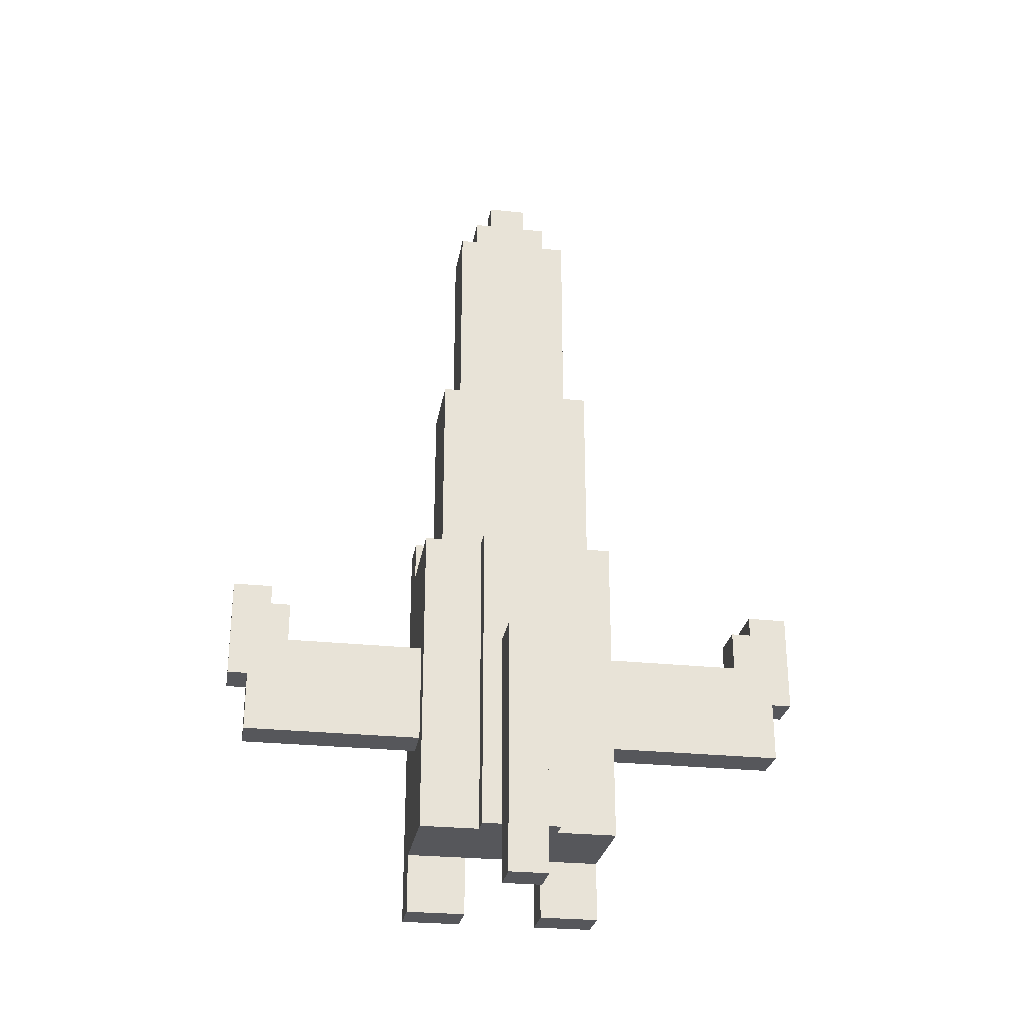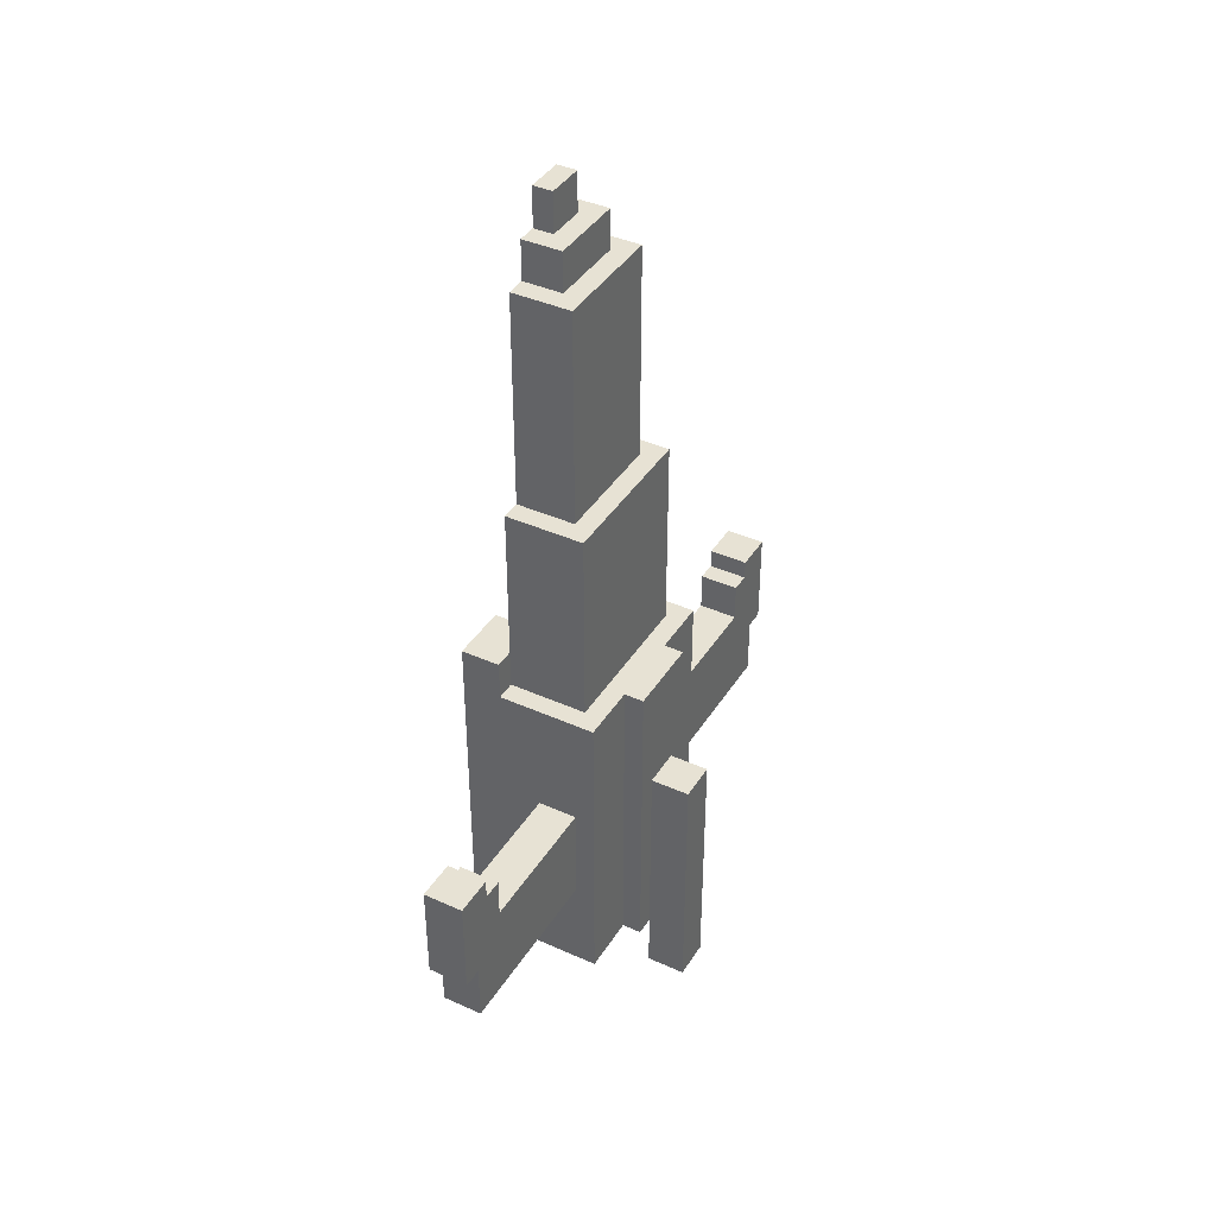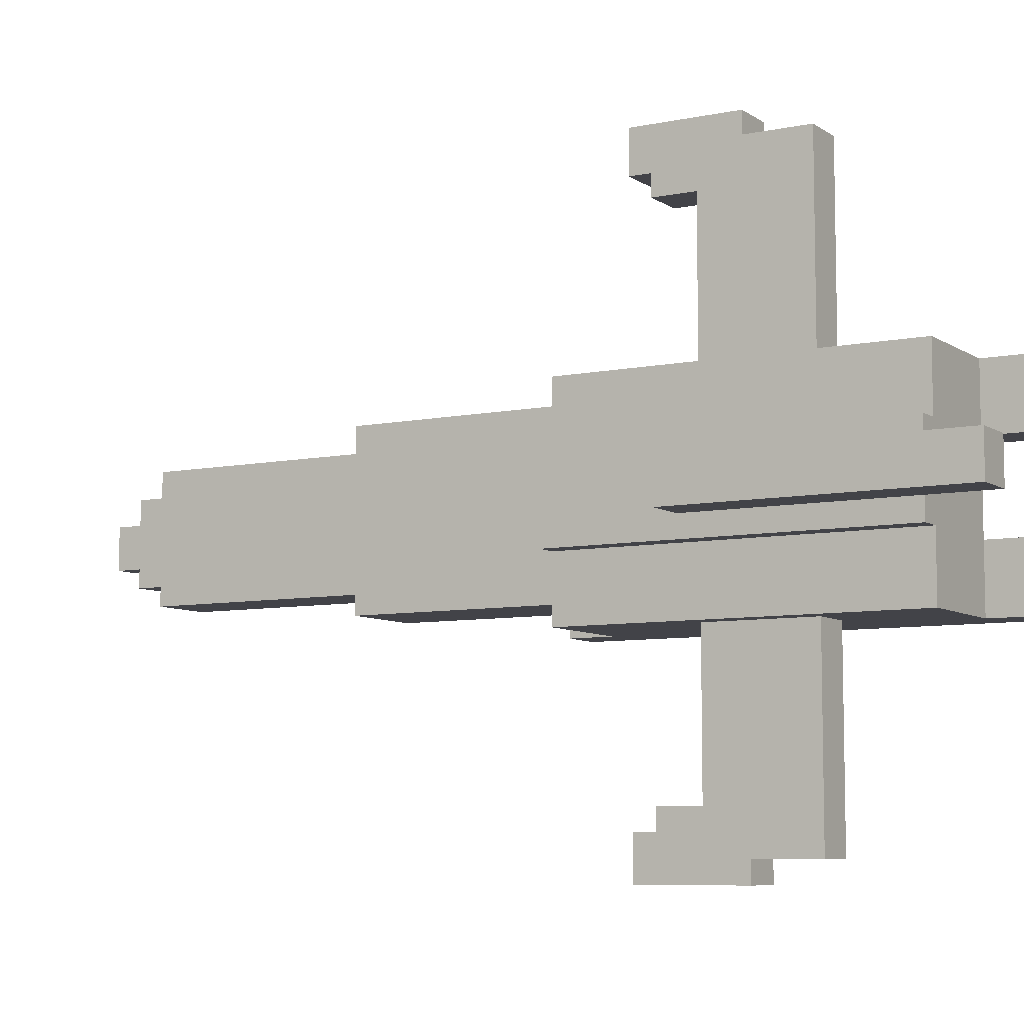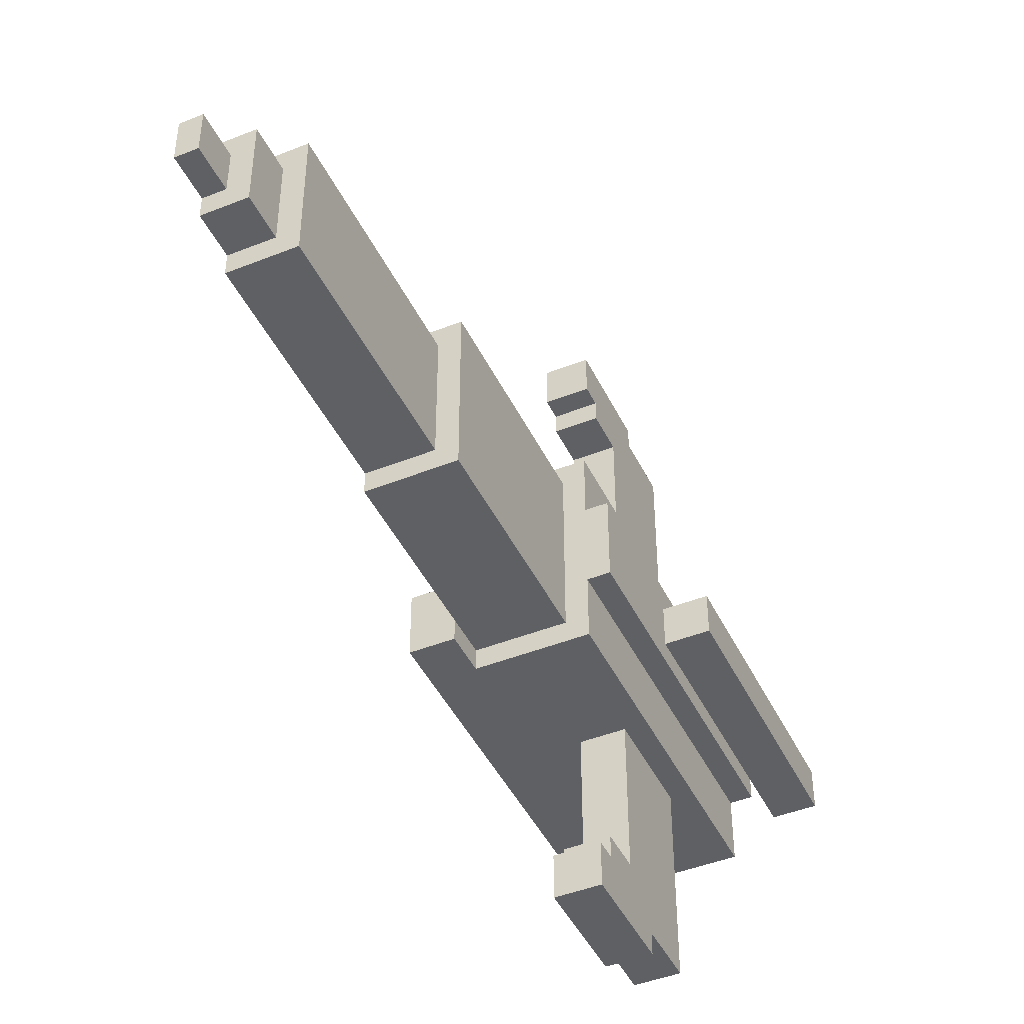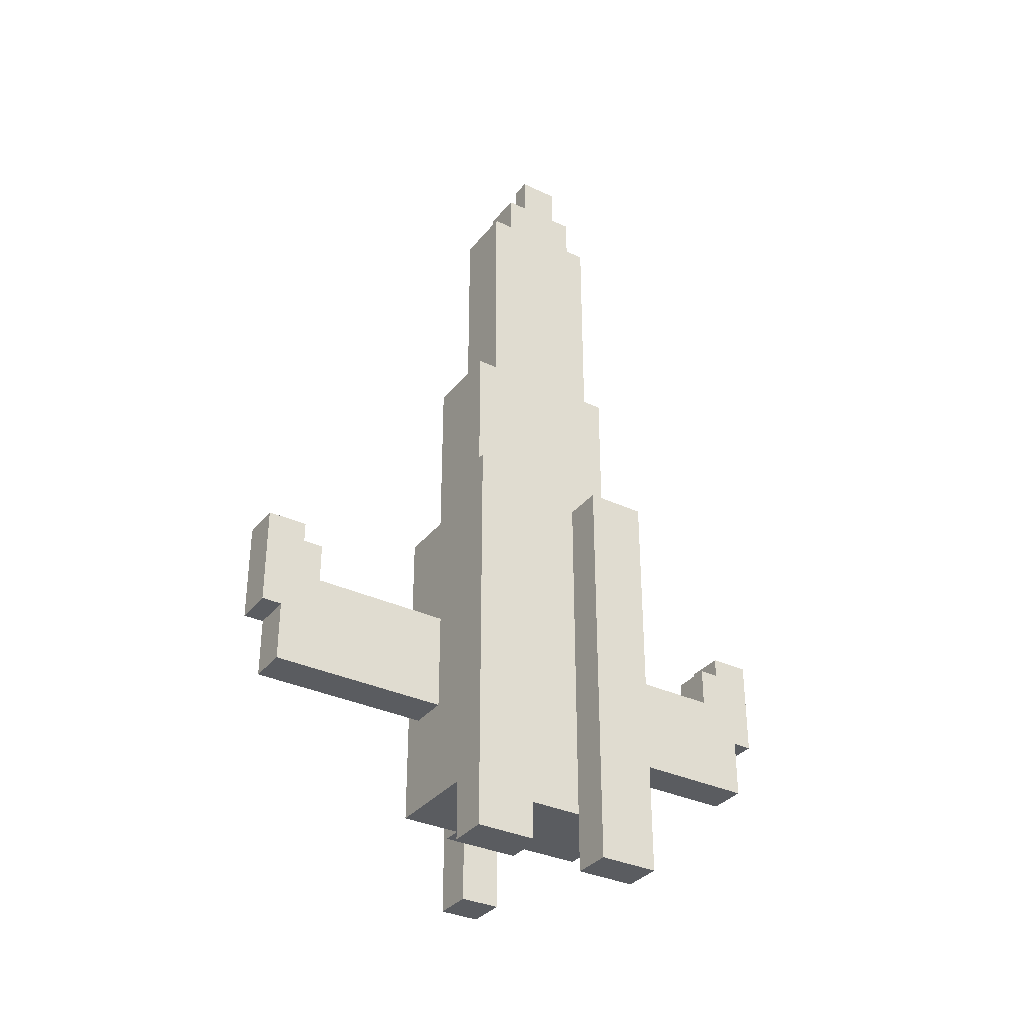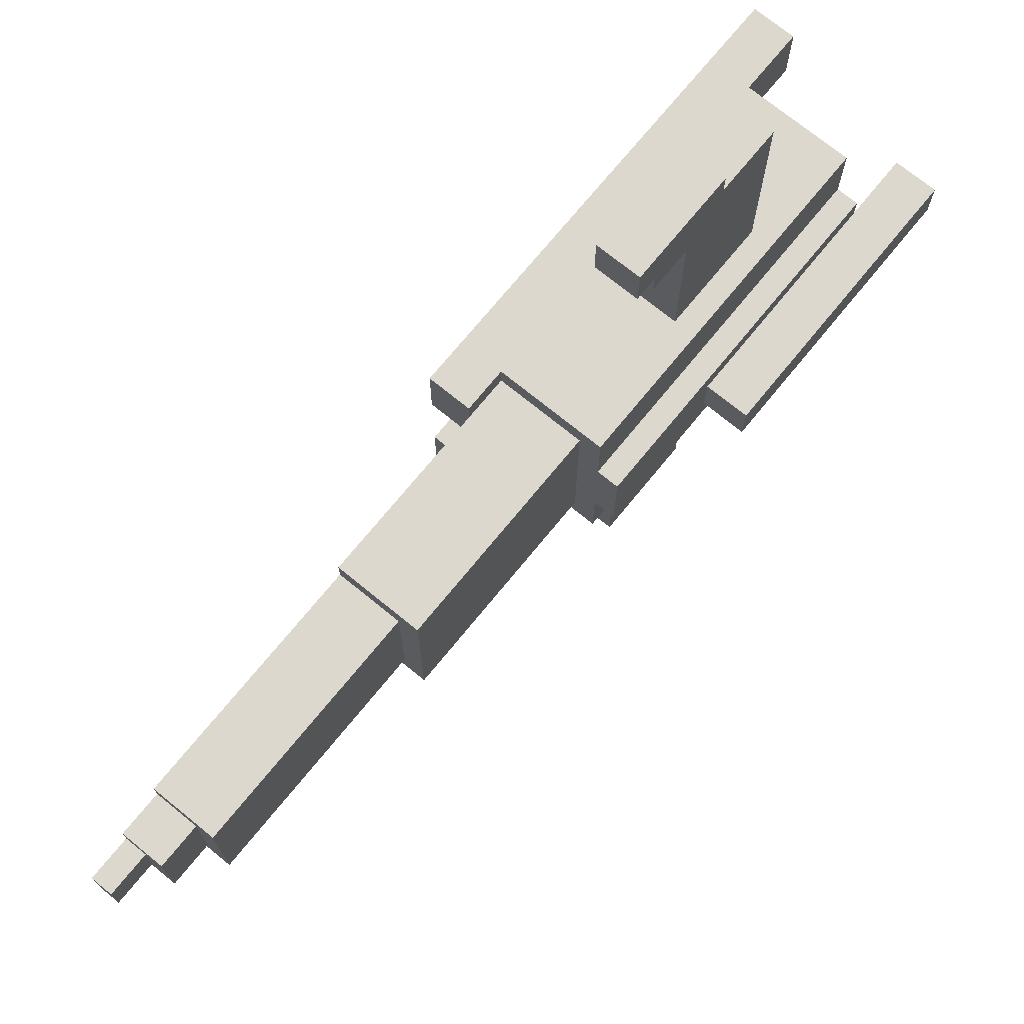
<metadata>
{"format":"obj","ext":"obj","renderer":"f3d","projection":"perspective","resolution":1024,"background":"white","views":[{"elev":-27.2,"azim":-99.4,"up":"+Y"},{"elev":39.9,"azim":-150.9,"up":"+Y"},{"elev":-7.6,"azim":-59.6,"up":"+Z"},{"elev":-45.0,"azim":-155.2,"up":"+Z"},{"elev":-33.9,"azim":57.5,"up":"+Y"},{"elev":72.4,"azim":-140.8,"up":"+Z"}]}
</metadata>
<code>
g rocket4_mesh
v -5 0 1
v -5 0 -1
v -5 13 1
v -5 13 -1
v -3 3 2
v -3 3 1
v -3 3 -1
v -3 3 -2
v -3 13 1
v -3 13 -1
v -3 14 2
v -3 14 1
v -3 14 -1
v -3 14 -2
v -3 19 2
v -3 19 -2
v -2 3 5
v -2 3 3
v -2 3 2
v -2 3 -2
v -2 3 -3
v -2 3 -5
v -2 14 2
v -2 14 -2
v -2 19 5
v -2 19 3
v -2 19 2
v -2 19 -2
v -2 19 -3
v -2 19 -5
v -1 8 14
v -1 8 5
v -1 8 -5
v -1 8 -14
v -1 11 15
v -1 11 14
v -1 11 -14
v -1 11 -15
v -1 13 12
v -1 13 5
v -1 13 -5
v -1 13 -12
v -1 15 13
v -1 15 12
v -1 15 -12
v -1 15 -13
v -1 16 15
v -1 16 13
v -1 16 -13
v -1 16 -15
v -1 19 4
v -1 19 3
v -1 19 2
v -1 19 1
v -1 19 -1
v -1 19 -2
v -1 19 -3
v -1 19 -4
v -1 29 4
v -1 29 3
v -1 29 1
v -1 29 -1
v -1 29 -3
v -1 29 -4
v 0 29 3
v 0 29 1
v 0 29 -1
v 0 29 -3
v 0 40 3
v 0 40 -3
v 1 40 2
v 1 40 -2
v 1 42 2
v 1 42 -2
v 2 42 1
v 2 42 -1
v 2 44 1
v 2 44 -1
v 3 0 5
v 3 0 2
v 3 0 -2
v 3 0 -5
v 3 3 5
v 3 3 2
v 3 3 -2
v 3 3 -5
v 3 19 5
v 3 19 4
v 3 19 -4
v 3 19 -5
v 3 21 5
v 3 21 4
v 3 21 -4
v 3 21 -5
v -3 0 1
v -3 0 -1
v -3 3 1
v -3 3 -1
v 1 8 14
v 1 8 5
v 1 8 -5
v 1 8 -14
v 1 11 15
v 1 11 14
v 1 11 -14
v 1 11 -15
v 1 13 12
v 1 13 5
v 1 13 -5
v 1 13 -12
v 1 15 13
v 1 15 12
v 1 15 -12
v 1 15 -13
v 1 16 15
v 1 16 13
v 1 16 -13
v 1 16 -15
v 3 3 2
v 3 3 -2
v 3 21 4
v 3 21 2
v 3 21 -2
v 3 21 -4
v 3 29 4
v 3 29 3
v 3 29 -3
v 3 29 -4
v 3 40 3
v 3 40 2
v 3 40 -2
v 3 40 -3
v 3 42 2
v 3 42 1
v 3 42 -1
v 3 42 -2
v 3 44 1
v 3 44 -1
v 5 0 5
v 5 0 2
v 5 0 -2
v 5 0 -5
v 5 21 5
v 5 21 2
v 5 21 -2
v 5 21 -5
v -1 11 15
v -1 16 15
v 0 11 15
v 0 16 15
v 1 11 15
v 1 16 15
v -1 8 14
v -1 11 14
v 0 8 14
v 0 11 14
v 1 8 14
v 1 11 14
v -2 3 5
v -2 19 5
v -1 8 5
v -1 13 5
v 0 8 5
v 0 13 5
v 1 8 5
v 1 13 5
v 3 0 5
v 3 3 5
v 3 19 5
v 3 21 5
v 5 0 5
v 5 21 5
v -1 19 4
v -1 29 4
v 3 19 4
v 3 21 4
v 3 29 4
v 0 29 3
v 0 40 3
v 3 29 3
v 3 40 3
v -3 3 2
v -3 14 2
v -3 19 2
v -2 3 2
v -2 14 2
v -2 19 2
v 1 40 2
v 1 42 2
v 3 40 2
v 3 42 2
v -5 0 1
v -5 13 1
v -3 0 1
v -3 3 1
v -3 13 1
v 2 42 1
v 2 44 1
v 3 42 1
v 3 44 1
v 3 0 -2
v 3 3 -2
v 3 21 -2
v 5 0 -2
v 5 21 -2
v -1 13 -12
v -1 15 -12
v 0 13 -12
v 0 15 -12
v 1 13 -12
v 1 15 -12
v -1 15 -13
v -1 16 -13
v 0 15 -13
v 0 16 -13
v 1 15 -13
v 1 16 -13
v -1 15 13
v -1 16 13
v 0 15 13
v 0 16 13
v 1 15 13
v 1 16 13
v -1 13 12
v -1 15 12
v 0 13 12
v 0 15 12
v 1 13 12
v 1 15 12
v 3 0 2
v 3 3 2
v 3 21 2
v 5 0 2
v 5 21 2
v -5 0 -1
v -5 13 -1
v -3 0 -1
v -3 3 -1
v -3 13 -1
v 2 42 -1
v 2 44 -1
v 3 42 -1
v 3 44 -1
v -3 3 -2
v -3 14 -2
v -3 19 -2
v -2 3 -2
v -2 14 -2
v -2 19 -2
v 1 40 -2
v 1 42 -2
v 3 40 -2
v 3 42 -2
v 0 29 -3
v 0 40 -3
v 3 29 -3
v 3 40 -3
v -1 19 -4
v -1 29 -4
v 3 19 -4
v 3 21 -4
v 3 29 -4
v -2 3 -5
v -2 19 -5
v -1 8 -5
v -1 13 -5
v 0 8 -5
v 0 13 -5
v 1 8 -5
v 1 13 -5
v 3 0 -5
v 3 3 -5
v 3 19 -5
v 3 21 -5
v 5 0 -5
v 5 21 -5
v -1 8 -14
v -1 11 -14
v 0 8 -14
v 0 11 -14
v 1 8 -14
v 1 11 -14
v -1 11 -15
v -1 16 -15
v 0 11 -15
v 0 16 -15
v 1 11 -15
v 1 16 -15
v 3 0 5
v 5 0 5
v 3 0 2
v 5 0 2
v -5 0 1
v -3 0 1
v -5 0 -1
v -3 0 -1
v 3 0 -2
v 5 0 -2
v 3 0 -5
v 5 0 -5
v -2 3 5
v 3 3 5
v -2 3 3
v 2 3 3
v -3 3 2
v -2 3 2
v 3 3 2
v -3 3 1
v 2 3 1
v -3 3 -1
v 2 3 -1
v -3 3 -2
v -2 3 -2
v 3 3 -2
v -2 3 -3
v 2 3 -3
v -2 3 -5
v 3 3 -5
v -1 8 14
v 0 8 14
v 1 8 14
v -1 8 5
v 0 8 5
v 1 8 5
v -1 8 -5
v 0 8 -5
v 1 8 -5
v -1 8 -14
v 0 8 -14
v 1 8 -14
v -1 11 15
v 0 11 15
v 1 11 15
v -1 11 14
v 0 11 14
v 1 11 14
v -1 11 -14
v 0 11 -14
v 1 11 -14
v -1 11 -15
v 0 11 -15
v 1 11 -15
v -1 13 12
v 0 13 12
v 1 13 12
v -1 13 5
v 0 13 5
v 1 13 5
v -5 13 1
v -3 13 1
v -5 13 -1
v -3 13 -1
v -1 13 -5
v 0 13 -5
v 1 13 -5
v -1 13 -12
v 0 13 -12
v 1 13 -12
v -1 15 13
v 0 15 13
v 1 15 13
v -1 15 12
v 0 15 12
v 1 15 12
v -1 15 -12
v 0 15 -12
v 1 15 -12
v -1 15 -13
v 0 15 -13
v 1 15 -13
v -1 16 15
v 0 16 15
v 1 16 15
v -1 16 13
v 0 16 13
v 1 16 13
v -1 16 -13
v 0 16 -13
v 1 16 -13
v -1 16 -15
v 0 16 -15
v 1 16 -15
v -2 19 5
v 3 19 5
v -1 19 4
v 3 19 4
v -2 19 3
v -1 19 3
v -3 19 2
v -2 19 2
v -1 19 2
v -1 19 1
v -1 19 -1
v -3 19 -2
v -2 19 -2
v -1 19 -2
v -2 19 -3
v -1 19 -3
v -1 19 -4
v 3 19 -4
v -2 19 -5
v 3 19 -5
v 3 21 5
v 5 21 5
v 3 21 4
v 3 21 2
v 5 21 2
v 3 21 -2
v 5 21 -2
v 3 21 -4
v 3 21 -5
v 5 21 -5
v -1 29 4
v 3 29 4
v -1 29 3
v 0 29 3
v 3 29 3
v -1 29 1
v 0 29 1
v -1 29 -1
v 0 29 -1
v -1 29 -3
v 0 29 -3
v 3 29 -3
v -1 29 -4
v 3 29 -4
v 0 40 3
v 3 40 3
v 1 40 2
v 3 40 2
v 1 40 -2
v 3 40 -2
v 0 40 -3
v 3 40 -3
v 1 42 2
v 3 42 2
v 2 42 1
v 3 42 1
v 2 42 -1
v 3 42 -1
v 1 42 -2
v 3 42 -2
v 2 44 1
v 3 44 1
v 2 44 -1
v 3 44 -1
f 3 2 1
f 4 2 3
f 9 6 5
f 10 8 7
f 11 9 5
f 12 10 9
f 12 9 11
f 13 8 10
f 13 10 12
f 14 8 13
f 15 12 11
f 15 13 12
f 15 14 13
f 16 14 15
f 23 19 18
f 24 21 20
f 25 18 17
f 26 23 18
f 26 18 25
f 27 23 26
f 28 21 24
f 29 22 21
f 29 21 28
f 30 22 29
f 36 32 31
f 37 34 33
f 39 36 35
f 39 32 36
f 40 32 39
f 41 38 37
f 41 37 33
f 42 38 41
f 43 39 35
f 44 39 43
f 45 38 42
f 46 38 45
f 47 43 35
f 48 43 47
f 49 38 46
f 50 38 49
f 59 52 51
f 60 53 52
f 60 52 59
f 60 54 53
f 61 55 54
f 61 54 60
f 62 57 56
f 62 55 61
f 62 56 55
f 63 58 57
f 63 57 62
f 64 58 63
f 69 66 65
f 69 68 67
f 69 67 66
f 70 68 69
f 73 72 71
f 74 72 73
f 77 76 75
f 78 76 77
f 83 80 79
f 84 80 83
f 85 82 81
f 86 82 85
f 91 88 87
f 92 88 91
f 93 90 89
f 94 90 93
f 95 96 97
f 97 96 98
f 99 100 104
f 101 102 105
f 103 104 107
f 104 100 107
f 107 100 108
f 105 106 109
f 101 105 109
f 109 106 110
f 103 107 111
f 111 107 112
f 110 106 113
f 113 106 114
f 103 111 115
f 115 111 116
f 114 106 117
f 117 106 118
f 119 120 122
f 122 120 123
f 121 122 125
f 123 124 125
f 122 123 125
f 125 124 126
f 126 124 127
f 127 124 128
f 126 127 129
f 129 127 130
f 130 127 131
f 131 127 132
f 130 131 133
f 133 131 134
f 134 131 135
f 135 131 136
f 134 135 137
f 137 135 138
f 139 140 143
f 143 140 144
f 141 142 145
f 145 142 146
f 149 148 147
f 150 148 149
f 151 150 149
f 152 150 151
f 155 154 153
f 156 154 155
f 157 156 155
f 158 156 157
f 161 160 159
f 162 160 161
f 163 161 159
f 164 160 162
f 165 163 159
f 166 160 164
f 168 165 159
f 168 166 165
f 169 160 166
f 169 166 168
f 171 168 167
f 171 170 169
f 171 169 168
f 172 170 171
f 175 174 173
f 176 174 175
f 177 174 176
f 180 179 178
f 181 179 180
f 185 183 182
f 186 184 183
f 186 183 185
f 187 184 186
f 190 189 188
f 191 189 190
f 194 193 192
f 195 193 194
f 196 193 195
f 199 198 197
f 200 198 199
f 204 202 201
f 204 203 202
f 205 203 204
f 208 207 206
f 209 207 208
f 210 209 208
f 211 209 210
f 214 213 212
f 215 213 214
f 216 215 214
f 217 215 216
f 218 219 220
f 220 219 221
f 220 221 222
f 222 221 223
f 224 225 226
f 226 225 227
f 226 227 228
f 228 227 229
f 230 231 233
f 231 232 233
f 233 232 234
f 235 236 237
f 237 236 238
f 238 236 239
f 240 241 242
f 242 241 243
f 244 245 247
f 245 246 248
f 247 245 248
f 248 246 249
f 250 251 252
f 252 251 253
f 254 255 256
f 256 255 257
f 258 259 260
f 260 259 261
f 261 259 262
f 263 264 265
f 265 264 266
f 263 265 267
f 266 264 268
f 263 267 269
f 268 264 270
f 263 269 272
f 269 270 272
f 270 264 273
f 272 270 273
f 271 272 275
f 273 274 275
f 272 273 275
f 275 274 276
f 277 278 279
f 279 278 280
f 279 280 281
f 281 280 282
f 283 284 285
f 285 284 286
f 285 286 287
f 287 286 288
f 291 290 289
f 292 290 291
f 295 294 293
f 296 294 295
f 299 298 297
f 300 298 299
f 303 302 301
f 304 302 303
f 306 304 303
f 307 302 304
f 308 306 305
f 309 304 306
f 309 306 308
f 309 307 304
f 310 309 308
f 311 307 309
f 311 309 310
f 312 311 310
f 313 311 312
f 314 307 311
f 315 311 313
f 316 314 311
f 316 311 315
f 317 316 315
f 318 314 316
f 318 316 317
f 322 320 319
f 323 321 320
f 323 320 322
f 324 321 323
f 328 326 325
f 329 327 326
f 329 326 328
f 330 327 329
f 334 332 331
f 335 333 332
f 335 332 334
f 336 333 335
f 340 338 337
f 341 339 338
f 341 338 340
f 342 339 341
f 343 344 346
f 344 345 347
f 346 344 347
f 347 345 348
f 349 350 351
f 351 350 352
f 353 354 356
f 354 355 357
f 356 354 357
f 357 355 358
f 359 360 362
f 360 361 363
f 362 360 363
f 363 361 364
f 365 366 368
f 366 367 369
f 368 366 369
f 369 367 370
f 371 372 374
f 372 373 375
f 374 372 375
f 375 373 376
f 377 378 380
f 378 379 381
f 380 378 381
f 381 379 382
f 383 384 385
f 385 384 386
f 383 385 387
f 387 385 388
f 387 388 390
f 390 388 391
f 389 390 392
f 390 391 392
f 389 392 393
f 389 393 394
f 394 393 395
f 395 393 396
f 395 396 397
f 397 396 398
f 397 398 399
f 397 399 401
f 399 400 401
f 401 400 402
f 403 404 405
f 405 404 406
f 406 404 407
f 408 409 410
f 410 409 411
f 411 409 412
f 413 414 415
f 415 414 416
f 416 414 417
f 415 416 418
f 418 416 419
f 418 419 420
f 420 419 421
f 420 421 422
f 422 421 423
f 422 423 425
f 423 424 425
f 425 424 426
f 427 428 429
f 429 428 430
f 427 429 431
f 427 431 433
f 431 432 433
f 433 432 434
f 435 436 437
f 437 436 438
f 435 437 439
f 435 439 441
f 439 440 441
f 441 440 442
f 443 444 445
f 445 444 446

</code>
